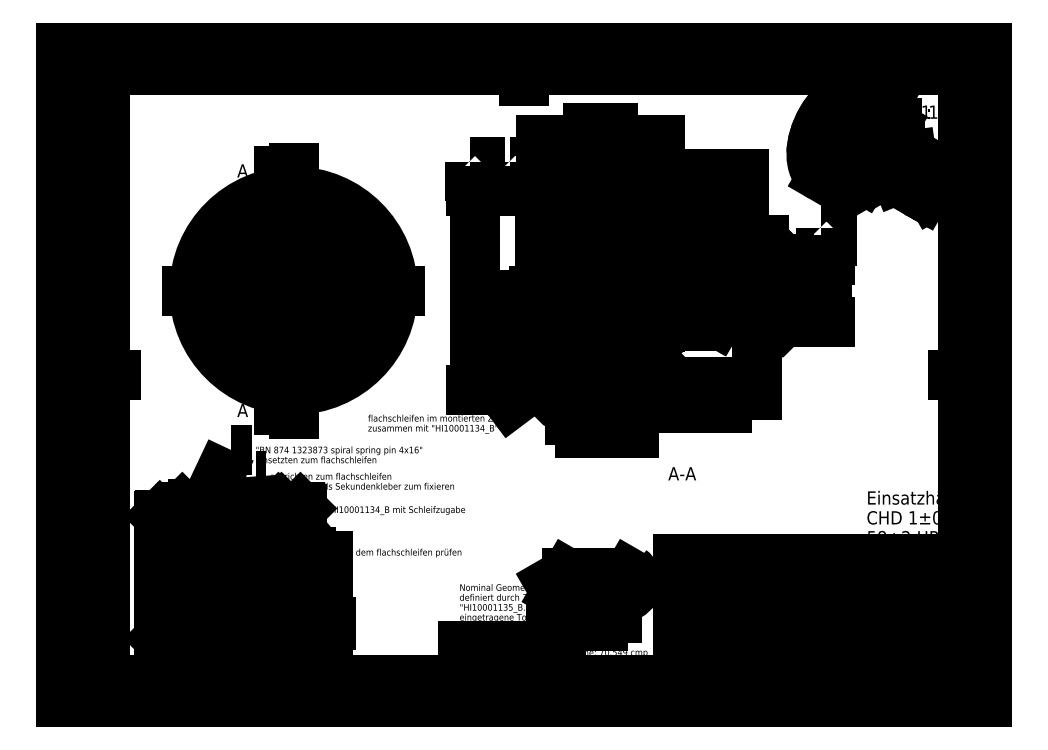
<metadata>
{"format":"dxf","ext":"dxf","renderer":"ezdxf+matplotlib","layout":"modelspace","background":"white","min_lineweight":24,"dpi":150}
</metadata>
<code>
0
SECTION
2
ENTITIES
0
INSERT
8
Default
2
SEANNOT_GROUP
10
0
20
0
30
0
0
MULTILEADER
8
Default
92
      736
310
E0020000040000000C00000013000000993A0E07D3C6BAC6B40FF79D94F37A23940000000000000000000000000000000000000000000000000000000000000F03F000000000000F03F000000000000000000000000000000004D0061007300730065003Ainf
310
00200067000000000010000000010000000000000000000840000000000000F03F0000000000000000000000000000F03F00000000000000000000000000000000000000000000000000000000000000002200000053006F006C0069006400200045006400670065002000490053004F00000000000000000000000000F400
310
0000260000002232365BF0AB6B4007B774A5D61D3540000000000000000000000000000000000000000000000000000000000000F03F000000000000F03F000000000000000000000000000000004F0062006500720066006C0AinfDinf
310
000000010000000000000000000840000000000000F03F0000000000000000000000000000F03F00000000000000000000000000000000000000000000000000000000000000002200000053006F006C0069006400200045006400670065002000490053004F00000000000000000000000000F00000002600000097C5.4e+06F
310
46B26B4062683492759A3040000000000000000000000000000000000000000000000000000000000000F03F000000000000F03F0000000000000000000000000000000056006F006C0075006D6.501e+07AinfDinf
310
40000000000000F03F0000000000000000000000000000F03F00000000000000000000000000000000000000000000000000000000000000002200000053006F006C0069006400200045006400670065002000490053004F00000000000000000000000000
300
CONTEXT_DATA{
40
1
10
219.6
20
27.14
30
0
41
3
140
3
145
2
174
     1
175
     1
176
     0
177
     0
290
     1
304
{\pxsm0.9;\fSolid Edge ISO|b0||i0||c0|p34;\W1;Masse: 233.1 g\POberfläche: 70.55 cm^ 2\PVolumen: 29.89 cm^ 3\P}
11
0
21
0
31
1
340
11
12
221.6
22
28.64
32
0
13
1
23
0
33
0
42
0
43
0
44
0
45
1
170
     1
90
-1073741824
171
     1
172
     1
91
-939524096
141
1.5
92
        0
291
     0
292
     0
173
     0
293
     0
142
0
143
0
294
     0
295
     0
296
     0
110
0
120
0
130
0
111
1
121
0
131
0
112
0
122
1
132
0
297
     0
301
}
340
5C
90
 35116929
170
     0
91
-1056964608
341
14
171
    -2
290
     1
291
     1
41
0
342
63
42
3
172
     2
343
11
173
     1
95
        1
174
     1
175
     0
92
-1073741824
292
     0
93
-1023410169
10
1
20
1
30
1
43
0
176
     0
293
     0
294
     0
178
     0
179
     1
45
1
0
INSERT
8
Default
2
SEANNOT_GROUP1
10
0
20
0
30
0
0
INSERT
8
Default
2
SEANNOT_GROUP2
10
0
20
0
30
0
0
MULTILEADER
8
Default
92
     1468
310
BC050000080000000C00000013000000993A0B465CD6829566406B50DDDBB6454940000000000000000000000000000000000000000000000000000000000000F03F000000000000F03F4e+06F006DinfC002000470065006F006D00650074
310
00720069006500000011000000010000000000000000000840000000000000F03F0000000000000000000000000000F03F00000000000000000000000000000000000000000000000000000000000000002200000053006F006C0069006400200045006400670065002000490053004F00000000000000000000000000F800
310
0000260000009B7BBA90CC956640966872B0C0054740000000000000000000000000000000000000000000000000000000000000F03F000000000000F03FinfD004D006F00640065006C006C
310
00000019000000010000000000000000000840000000000000F03F0000000000000000000000000000F03F00000000000000000000000000000000000000000000000000000000000000002200000053006F006C0069006400200045006400670065002000490053004F00000000000000000000000000EC00000026000000
310
9725AC631A986640EC769F625EC54440000000000000000000000000000000000000000000000000000000000000F03F000000000000F03F00000000000000000000000000000000220048004900310030003000300031003100330035005Finf
310
40000000000000F03F0000000000000000000000000000F03F00000000000000000000000000000000000000000000000000000000000000002200000053006F006C0069006400200045006400670065002000490053004F00000000000000000000000000F40000002600000070F4A3B7FD956640178F3437688542400000
310
00000000000000000000000000000000000000000000000000000000F03F000000000000F03FinfE006500200054006F006C6.501e+19AinfF03F00
310
00000000000000000000000000F03F00000000000000000000000000000000000000000000000000000000000000002200000053006F006C0069006400200045006400670065002000490053004F0F4A3B7FD956640178F343768454040000000000000000000000000
310
000000000000000000000000000000000000F03F000000000000F03FinfFinfE0F03F0000000000000000000000000000F03F0000000000000000000000
310
0000000000000000000000000000000000000000002200000053006F006C0069006400200045006400670065002000490053004F00000000000000000000000000F8e+24A18C769B6.64e+05E696ED00A3C40000000000000000000000000000000000000000000000000000000000000F03F000000000000
310
F03F0000000000000000000000000000000041006C006C00670065006DinfF0072006D0074006F006C6.501e+19AinfF03F0000000000000000000000000000F03F0000000000000000000000000000000000
310
0000000000000000000000000000002200000053006F006C0069006400200045006400670065002000490053004F000000000000000000000000000C000000130000009A3A0000
300
CONTEXT_DATA{
40
1
10
178.9
20
51.66
30
0
41
3
140
3
145
2
174
     1
175
     1
176
     0
177
     0
290
     1
304
{\pxsm0.9;\fSolid Edge ISO|b0||i0||c0|p34;\W1;Nominal Geometrie definiert durch 3D-Modell "HI10001135_B.stp"\Peingetragene Toleranzen haben vorrang.\PAllgemeine Formtoleranz.\P}
11
0
21
0
31
1
340
11
12
180.9
22
53.55
32
0
13
1
23
0
33
0
42
0
43
37.61
44
0
45
1
170
     1
90
-1073741824
171
     1
172
     1
91
-939524096
141
1.5
92
        0
291
     0
292
     0
173
     0
293
     0
142
0
143
0
294
     0
295
     0
296
     0
110
0
120
0
130
0
111
1
121
0
131
0
112
0
122
1
132
0
297
     0
301
}
340
5C
90
 35116928
170
     1
91
-1056964608
341
14
171
    -2
290
     1
291
     1
41
0
342
73
42
3
172
     2
343
11
173
     1
95
        1
174
     1
175
     0
92
-1073741824
292
     0
93
-1023410169
10
1
20
1
30
1
43
0
176
     0
293
     0
294
     0
178
     0
179
     1
45
1
0
INSERT
8
Default
2
SEANNOT_GROUP3
10
0
20
0
30
0
0
INSERT
8
Layer1
2
SEANNOT_GROUP4
10
0
20
0
30
0
0
INSERT
8
Layer1
2
SEANNOT_GROUP5
10
0
20
0
30
0
0
INSERT
8
Layer1
2
SEANNOT_GROUP6
10
0
20
0
30
0
0
INSERT
8
Layer1
2
SEANNOT_GROUP7
10
0
20
0
30
0
0
INSERT
8
Layer1
2
SEANNOT_GROUP8
10
0
20
0
30
0
0
INSERT
8
Layer1
2
SEANNOT_GROUP9
10
0
20
0
30
0
0
INSERT
8
Layer1
2
SEANNOT_GROUP10
10
0
20
0
30
0
0
INSERT
8
Layer1
2
SEANNOT_GROUP11
10
0
20
0
30
0
0
INSERT
8
Layer1
2
SEANNOT_GROUP12
10
0
20
0
30
0
0
INSERT
8
Layer1
2
SEANNOT_GROUP13
10
0
20
0
30
0
0
INSERT
8
Layer1
2
SEANNOT_GROUP14
10
0
20
0
30
0
0
INSERT
8
Layer1
2
SEANNOT_GROUP15
10
0
20
0
30
0
0
INSERT
8
Layer1
2
SEANNOT_GROUP16
10
0
20
0
30
0
0
INSERT
8
Layer1
2
SEANNOT_GROUP17
10
0
20
0
30
0
0
MULTILEADER
8
Layer1
92
      772
310
040300000A0000000C00000013000000993A0000100100002600000000F799AC7AinfCD65F40000000000000000000000000000000000000000000000000000000000000F03F000000000000F03F0000000000000000000000000000000066006C006100630068007300630068006C0065006900660065006E
310
00200069006D0020006D006FinfE0020005AinfF03F0000000000000000000000000000F03F0000000000000000000000000000000000000000000000000000000000000000220000005300
310
6F006C0069006400200045006400670065002000490053004F00000000000000000000000000FC2.6e+87F163614099AA57001BBinfF03F000000000000F03F000000000000000000000000000000007A007500730061006D
310
006DinfD00690074002000220048004900310030003000300031003100330034005F004200220000001B000000010000000000000000000840000000000000F03F0000000000000000000000000000F03F00000000000000000000000000000000000000000000000000000000000000002200000053006F00
310
6C0069006400200045006400670065002000490053004F000000000000000000000000000C000000130000009A3A00000C00000013000000112700000C00000013000000010000000C0000001400000001000000540000000700000003000000F42D7EE6.88e+38A40EFCA1525D9.176e+95B72AinfB
310
407B637CDDB044624000000000000000000DC1F855BFF66A40778903F941FE614000000000000000000C000000130000008913000054000000200000000200000081773B1e+24ED6A4033AA0C8F0D0B6240000000000000000042577F7D9D586840B791A013261B604000000000000000000000000000000000000000000000
310
0000000000000000F03F
300
CONTEXT_DATA{
40
1
10
137.3
20
129.3
30
0
41
3
140
3
145
2
174
     1
175
     1
176
     0
177
     0
290
     1
304
{\pxsm0.9;\fSolid Edge ISO|b0||i0||c0|p34;\W1;flachschleifen im montierten Zustand\Pzusammen mit "HI10001134_B"\P}
11
0
21
0
31
1
340
11
12
139.3
22
130.3
32
0
13
1
23
0
33
0
42
0
43
0
44
0
45
1
170
     1
90
-1073741824
171
     1
172
     1
91
-939524096
141
1.5
92
        0
291
     0
292
     0
173
     0
293
     0
142
0
143
0
294
     0
295
     0
296
     0
110
0
120
0
130
0
111
1
121
0
131
0
112
0
122
1
132
0
297
     0
302
LEADER{
290
     1
291
     1
10
194.8
20
128.8
30
0
11
-1
21
0
31
0
90
        0
40
0
304
LEADER_LINE{
10
217.8
20
146.1
30
0
91
        0
305
}
303
}
301
}
340
5C
90
 35116672
170
     1
91
-1056964608
341
14
171
    -2
290
     1
291
     1
41
0
42
3
172
     2
343
11
173
     1
95
        1
174
     1
175
     0
92
-1073741824
292
     0
93
-1023410169
10
1
20
1
30
1
43
0
176
     0
293
     0
294
     0
178
     0
179
     1
45
1
0
INSERT
8
Layer1
2
SEANNOT_GROUP18
10
0
20
0
30
0
0
INSERT
8
Layer1
2
SEANNOT_GROUP19
10
0
20
0
30
0
0
MULTILEADER
8
Layer1
92
     1100
310
4C0400000D0000000C00000013000000993A00000001000026000000BF8AEEDD95AB57409DinfEinfF03F000000000000F03FinfA0075006D
310
00200066006C006100630068007300630068006C6.501e+17D000000010000000000000000000840000000000000F03F0000000000000000000000000000F03F00000000000000000000000000000000000000000000000000000000000000002200000053006F006C00690064002000450064006700
310
65002000490053004F000000000000000000000000001C01000026000000697CC12BF8AB57409DinfEinfF03F000000000000F03FinfE00660061006C006C
310
0073002000530065006BinfE006B006C00650062006500720020007A0075006D2.001e+34A000000010000000000000000000840000000000000F03F0000000000000000000000000000F03F000000000000000000000000000000000000000000000000
310
00000000000000002200000053006F006C0069006400200045006400670065002000490053004F00000000000000000000000000D8000000260000002D9D7.19e+62B557409DinfEFE5640000000000000000000000000000000000000000000000000000000000000F03F000000000000F03F0000000000000000000000
310
infE00000009000000010000000000000000000840000000000000F03F0000000000000000000000000000F03F00000000000000000000000000000000000000000000000000000000000000002200000053006F006C006900640020004500640067006500200049005300
310
4F000000000000000000000000000C000000130000009A3A00000C00000013000000112700000C00000013000000010000000C000000140000000100000054000000070000000300000049C16F8363695640CEinfD4538EAinfBD3D7B275640000000000000000042B312DE89
310
295640314196F9DinfC0000001300000089130000540000002000000002000000453AC1B07649564000C3D42DinfB1DCB1956409DinfEinfF03F0C0000001300000011270000
310
54000000200000000200000050786B1DCB1956409DinfEinfB1DCB3957409DinfEinfF03F
300
CONTEXT_DATA{
40
1
10
92.9
20
103
30
0
41
3
140
3
145
2
174
     1
175
     1
176
     0
177
     0
290
     1
304
{\pxsm0.9;\fSolid Edge ISO|b0||i0||c0|p34;\W1;ausrichten zum flachschleifen\Pgegebenenfalls Sekundenkleber zum fixieren\Pverwenden\P}
11
0
21
0
31
1
340
11
12
94.9
22
104
32
0
13
1
23
0
33
0
42
0
43
0
44
0
45
1
170
     1
90
-1073741824
171
     1
172
     1
91
-939524096
141
1.5
92
        0
291
     0
292
     0
173
     0
293
     0
142
0
143
0
294
     0
295
     0
296
     0
110
0
120
0
130
0
111
1
121
0
131
0
112
0
122
1
132
0
297
     0
302
LEADER{
290
     1
291
     1
10
88.4
20
102.5
30
0
11
1
21
0
31
0
90
        0
40
4.5
304
LEADER_LINE{
10
89.35
20
88.62
30
0
91
        0
305
}
303
}
301
}
340
5C
90
 35116672
170
     1
91
-1056964608
341
14
171
    -2
290
     1
291
     1
41
4.5
42
3
172
     2
343
11
173
     1
95
        1
174
     1
175
     0
92
-1073741824
292
     0
93
-1023410169
10
1
20
1
30
1
43
0
176
     0
293
     0
294
     0
178
     0
179
     1
45
1
0
INSERT
8
Layer1
2
SEANNOT_GROUP20
10
0
20
0
30
0
0
MULTILEADER
8
Layer1
92
      604
310
5C0200000B0000000C00000013000000993A00000401000026000000C10FD2AFDD8.05e+42E953D55D22795540000000000000000000000000000000000000000000000000000000000000F03F000000000000F03F0000000000000000000000000000000048004900310030003000300031003100330034005F00420020006D
310
006900740020005300630068006C006500690066007AinfF03F0000000000000000000000000000F03F00000000000000000000000000000000000000000000000000000000000000002200000053006F006C006900640020004500
310
6400670065002000490053004F000000000000000000000000000C000000130000009A3A00000C00000013000000112700000C00000013000000010000000C0000001400000001000000540000000700000003000000C3C99715D2F55B40617860DB4CDE5.44e+25B6A4.284e+08B40B07925446B7B544000
310
00000000000000847F7831B0CC5B407638A605550F554000000000000000000C0000001300000089130000540000002000000002000000A4.249e+23B406C5883F0D0F6544000000000000000002776381644EF5C40BECCBE8453D95540000000000000000000000000000000000000000000000000000000000000F03F
310
0C00000013000000112700005400000020000000020000002776381644EF5C40BECCBE8453D95540000000000000000027763816440F5e+40BECCBE8453D95540000000000000000000000000000000000000000000000000000000000000F03F
300
CONTEXT_DATA{
40
1
10
120.2
20
87.9
30
0
41
3
140
3
145
2
174
     1
175
     1
176
     0
177
     0
290
     1
304
{\pxsm0.9;\fSolid Edge ISO|b0||i0||c0|p34;\W1;HI10001134_B mit Schleifzugabe\P}
11
0
21
0
31
1
340
11
12
122.2
22
88.9
32
0
13
1
23
0
33
0
42
0
43
0
44
0
45
1
170
     1
90
-1073741824
171
     1
172
     1
91
-939524096
141
1.5
92
        0
291
     0
292
     0
173
     0
293
     0
142
0
143
0
294
     0
295
     0
296
     0
110
0
120
0
130
0
111
1
121
0
131
0
112
0
122
1
132
0
297
     0
302
LEADER{
290
     1
291
     1
10
115.7
20
87.4
30
0
11
1
21
0
31
0
90
        0
40
4.5
304
LEADER_LINE{
10
109.2
20
81.93
30
0
91
        0
305
}
303
}
301
}
340
5C
90
 35116672
170
     1
91
-1056964608
341
14
171
    -2
290
     1
291
     1
41
4.5
42
3
172
     2
343
11
173
     1
95
        1
174
     1
175
     0
92
-1073741824
292
     0
93
-1023410169
10
1
20
1
30
1
43
0
176
     0
293
     0
294
     0
178
     0
179
     1
45
1
0
INSERT
8
Layer1
2
SEANNOT_GROUP21
10
0
20
0
30
0
0
MULTILEADER
8
Layer1
92
      876
310
6C0300000C0000000C00000013000000993A00001401000026000000C5EE0B20B56403C48C6.096e+06D5C40000000000000000000000000000000000000000000000000000000000000F03F000000000000F03Finf
310
0033002000730070006900720061006CinfE00200034007800310036002200000027000000010000000000000000000840000000000000F03F0000000000000000000000000000F03F00000000000000000000000000000000000000000000000000000000000000002200
310
000053006F006C0069006400200045006400670065002000490053004F000000000000000000000000000001000026000000788CFE2979075640A6043B9D861D5B40000000000000000000000000000000000000000000000000000000000000F03F000000000000F03F00000000000000000000000000000000650069006E
310
007300650074007AinfA0075006D00200066006C006100630068007300630068006C6.501e+17D000000010000000000000000000840000000000000F03F0000000000000000000000000000F03F0000000000000000000000000000000000000000000000000000000000000000
310
2200000053006F006C0069006400200045006400670065002000490053004F000000000000000000000000000C000000130000009A3A00000C00000013000000112700000C00000013000000010000000C000000140000000100000054000000070000000300000023F5F181F8B9.4e+41C3.831e+06E60D544000000000000000
310
00C8C86D4951DC4D4051FF23A4e+16D53400000000000000000656C94DinfC0000001300000089130000540000002000000002000000C430432AinfE4C30AB8B1B544000000000000000009B0DB8895D43534065A455CC6.39e+07C400000000000000000000000000000
310
00000000000000000000000000000000F03F0C00000013000000112700005400000020000000020000009B0DB8895D43534065A455CC6.39e+07C400000000000000000340192427D95554065A455CC6.39e+07C40000000000000000000000000000000000000000000000000000000000000F03F
300
CONTEXT_DATA{
40
1
10
86.34
20
115
30
0
41
3
140
3
145
2
174
     1
175
     1
176
     0
177
     0
290
     1
304
{\pxsm0.9;\fSolid Edge ISO|b0||i0||c0|p34;\W1;"BN 874 1323873 spiral spring pin 4x16" \Peinsetzten zum flachschleifen\P}
11
0
21
0
31
1
340
11
12
88.34
22
116
32
0
13
1
23
0
33
0
42
0
43
0
44
0
45
1
170
     1
90
-1073741824
171
     1
172
     1
91
-939524096
141
1.5
92
        0
291
     0
292
     0
173
     0
293
     0
142
0
143
0
294
     0
295
     0
296
     0
110
0
120
0
130
0
111
1
121
0
131
0
112
0
122
1
132
0
297
     0
302
LEADER{
290
     1
291
     1
10
77.05
20
114.5
30
0
11
1
21
0
31
0
90
        0
40
9.283
304
LEADER_LINE{
10
59.72
20
77.72
30
0
91
        0
305
}
303
}
301
}
340
5C
90
 35116672
170
     1
91
-1056964608
341
14
171
    -2
290
     1
291
     1
41
9.283
42
3
172
     2
343
11
173
     1
95
        1
174
     1
175
     0
92
-1073741824
292
     0
93
-1023410169
10
1
20
1
30
1
43
0
176
     0
293
     0
294
     0
178
     0
179
     1
45
1
0
INSERT
8
Layer1
2
SEANNOT_GROUP22
10
0
20
0
30
0
0
INSERT
8
Layer1
2
SEANNOT_GROUP23
10
0
20
0
30
0
0
MULTILEADER
8
Layer1
92
      604
310
5C0200000B0000000C00000013000000993A0000040100002600000060211A4FEF745840FC80862674B83140000000000000000000000000000000000000000000000000000000000000F03F000000000000F03F0000000000000000000000000000000048004900310030003000300031003100330035005F00420020006D
310
006900740020005300630068006C006500690066007AinfF03F0000000000000000000000000000F03F00000000000000000000000000000000000000000000000000000000000000002200000053006F006C006900640020004500
310
6400670065002000490053004F000000000000000000000000000C000000130000009A3A00000C00000013000000112700000C00000013000000010000000C000000140000000100000054000000070000000300000093DAB1DE18915440EC90A7A77C3FinfFE7D503EC23354403A980E15C75404000
310
00000000000000B127931673C354401C95BFA281DDinfC00000013000000891300005400000020000000020000002281A2FA45AA5440049333257F8000E400000000000000000C68780BinfCC238393340000000000000000000000000000000000000000000000000000000000000F03F
310
0C0000001300000011270000540000002000000002000000C68780BinfCC2383933400000000000000000C68780B55503584050642CC238393340000000000000000000000000000000000000000000000000000000000000F03F
300
CONTEXT_DATA{
40
1
10
96.05
20
19.72
30
0
41
3
140
3
145
2
174
     1
175
     1
176
     0
177
     0
290
     1
304
{\pxsm0.9;\fSolid Edge ISO|b0||i0||c0|p34;\W1;HI10001135_B mit Schleifzugabe\P}
11
0
21
0
31
1
340
11
12
98.05
22
20.72
32
0
13
1
23
0
33
0
42
0
43
0
44
0
45
1
170
     1
90
-1073741824
171
     1
172
     1
91
-939524096
141
1.5
92
        0
291
     0
292
     0
173
     0
293
     0
142
0
143
0
294
     0
295
     0
296
     0
110
0
120
0
130
0
111
1
121
0
131
0
112
0
122
1
132
0
297
     0
302
LEADER{
290
     1
291
     1
10
91.55
20
19.22
30
0
11
1
21
0
31
0
90
        0
40
4.5
304
LEADER_LINE{
10
80.81
20
32.92
30
0
91
        0
305
}
303
}
301
}
340
5C
90
 35116672
170
     1
91
-1056964608
341
14
171
    -2
290
     1
291
     1
41
4.5
42
3
172
     2
343
11
173
     1
95
        1
174
     1
175
     0
92
-1073741824
292
     0
93
-1023410169
10
1
20
1
30
1
43
0
176
     0
293
     0
294
     0
178
     0
179
     1
45
1
0
INSERT
8
Layer1
2
SEANNOT_GROUP24
10
0
20
0
30
0
0
MULTILEADER
8
Layer1
92
      676
310
A4020000040000000C00000013000000993A0D17B699AB2D576400B945D2BC46C5640000000000000000000000000000000000000000000000000000000000000F03F000000000000F03FinfAinf
310
000C000000010000000000000000001840000000000000F03F0000000000000000000000000000F03F00000000000000000000000000000000000000000000000000000000000000002200000053006F006C0069006400200045006400670065002000490053004F00000000000000000000000000D8000000260000003B38
310
DE2DCBD576400DBFE4419D2B5440000000000000000000000000000000000000000000000000000000000000F03F000000000000F03F0000000000000000000000000000000043004800440020003100BinfF03F00000000000000000000000000
310
00F03F00000000000000000000000000000000000000000000000000000000000000002200000053006F006C0069006400200045006400670065002000490053004F00000000000000000000000000D8000000260000008F1B84C98FD676408F322BD693EA5140000000000000000000000000000000000000000000000000
310
000000000000F03F000000000000F03F0000000000000000000000000000000035003800B100320020004800520043000000000008000000010000000000000000001840000000000000F03F0000000000000000000000000000F03F0000000000000000000000000000000000000000000000000000000000000000220000
310
0053006F006C0069006400200045006400670065002000490053004F00000000000000000000000000
300
CONTEXT_DATA{
40
1
10
363.8
20
92.7
30
0
41
6
140
6
145
2
174
     1
175
     1
176
     0
177
     0
290
     1
304
{\pxsm0.9;\fSolid Edge ISO|b0||i0||c0|p34;\W1;Einsatzhärte\PCHD 1%%p0.2\P58%%p2 HRC\P}
11
0
21
0
31
1
340
11
12
365.8
22
95.7
32
0
13
1
23
0
33
0
42
0
43
0
44
0
45
1
170
     1
90
-1073741824
171
     1
172
     1
91
-939524096
141
1.5
92
        0
291
     0
292
     0
173
     0
293
     0
142
0
143
0
294
     0
295
     0
296
     0
110
0
120
0
130
0
111
1
121
0
131
0
112
0
122
1
132
0
297
     0
301
}
340
5C
90
 35116929
170
     0
91
-1056964608
341
14
171
    -2
290
     1
291
     1
41
0
342
63
42
6
172
     2
343
11
173
     1
95
        1
174
     1
175
     0
92
-1073741824
292
     0
93
-1023410169
10
1
20
1
30
1
43
0
176
     0
293
     0
294
     0
178
     0
179
     1
45
1
0
INSERT
8
Layer1
2
SEANNOT_GROUP25
10
0
20
0
30
0
0
MULTILEADER
8
Layer1
92
      600
310
580200000B0000000C00000013000000993A00000001000026000000AFB5.74e+11EC9B5F40167B1EBDEBA25040000000000000000000000000000000000000000000000000000000000000F03F000000000000F03F0000000000000000000000000000000076006F0072002000640065006D00200066006C0061006300680073
310
00630068006CinfFC6.601e+09D000000010000000000000000000840000000000000F03F0000000000000000000000000000F03F00000000000000000000000000000000000000000000000000000000000000002200000053006F006C00690064002000450064006700
310
65002000490053004F000000000000000000000000000C000000130000009A3A00000C00000013000000112700000C00000013000000010000000C0000001400000001000000540000000700000003000000C980CB505AinfD822A208BE434000000000000000009F5D3B35243DinfFAD7DinfC42400000000000
310
3e+09F5BinfDE62C2FBA434000000000000000000CinfE40A07A8.4e+72BBC43400000000000000000DinfE40167B1EBDEB025140000000000000000000000000000000000000000000000000000000000000F03F0C000000
310
1300000011270000540000002000000002000000DinfE40167B1EBDEB0251400000000000000000DinfF40167B1EBDEB025140000000000000000000000000000000000000000000000000000000000000F03F
300
CONTEXT_DATA{
40
1
10
124.5
20
68.55
30
0
41
3
140
3
145
2
174
     1
175
     1
176
     0
177
     0
290
     1
304
{\pxsm0.9;\fSolid Edge ISO|b0||i0||c0|p34;\W1;vor dem flachschleifen prüfen\P}
11
0
21
0
31
1
340
11
12
126.5
22
69.55
32
0
13
1
23
0
33
0
42
0
43
0
44
0
45
1
170
     1
90
-1073741824
171
     1
172
     1
91
-939524096
141
1.5
92
        0
291
     0
292
     0
173
     0
293
     0
142
0
143
0
294
     0
295
     0
296
     0
110
0
120
0
130
0
111
1
121
0
131
0
112
0
122
1
132
0
297
     0
302
LEADER{
290
     1
291
     1
10
120
20
68.05
30
0
11
1
21
0
31
0
90
        0
40
4.5
304
LEADER_LINE{
10
121
20
36.47
30
0
91
        0
305
}
303
}
301
}
340
5C
90
 35116672
170
     1
91
-1056964608
341
14
171
    -2
290
     1
291
     1
41
4.5
42
3
172
     2
343
11
173
     1
95
        1
174
     1
175
     0
92
-1073741824
292
     0
93
-1023410169
10
1
20
1
30
1
43
0
176
     0
293
     0
294
     0
178
     0
179
     1
45
1
0
TEXT
8
Default
10
390
20
264.8
30
0
40
6
1
1
7
SEACAD_Solid_Edge_ISO
11
390
21
270.8
31
0
73
     3
0
TEXT
8
Default
10
392.5
20
264.8
30
0
40
6
1
:
7
SEACAD_Solid_Edge_ISO
11
392.5
21
270.8
31
0
73
     3
0
TEXT
8
Default
10
393.4
20
264.8
30
0
40
6
1
1
7
SEACAD_Solid_Edge_ISO
11
393.4
21
270.8
31
0
73
     3
0
INSERT
8
Default
2
SE
10
0
20
0
30
0
0
INSERT
8
Default
2
Oberfläche
10
224.3
20
49.66
30
0
0
INSERT
8
Default
2
Kantenbedingung
10
226.6
20
34.65
30
0
0
INSERT
8
Layer1
2
SE1
10
0
20
0
30
0
0
INSERT
8
Layer1
2
SE2
10
0
20
0
30
0
0
TEXT
8
Layer1
10
273
20
100.7
30
0
40
6
1
 A-A
7
SEACAD_Solid_Edge_ISO
11
273
21
106.7
31
0
73
     3
0
INSERT
8
Layer1
2
SE5
10
0
20
0
30
0
0
DIMENSION
8
Layer1
2
DMBLK16
10
347.3
20
200.8
30
0
11
347.3
21
186.8
31
0
70
   161
1
\A1;%%C <> g6{\H0.5x; {\H2x;(} \S-0,006^ -0,017;{\H2x;)}}
71
     5
42
-1
73
     0
74
     0
75
     0
3
DIN
13
322.6
23
200.8
33
0
14
322.6
24
172.8
34
0
0
DIMENSION
8
Layer1
2
DMBLK17
10
187.6
20
141.8
30
0
11
187.6
21
186.8
31
0
70
   161
1
\A1;%%C <> g6{\H0.5x; {\H2x;(} \S-0,009^ -0,025;{\H2x;)}}
71
     5
42
-1
73
     0
74
     0
75
     0
3
DIN
13
238.8
23
141.8
33
0
14
238.8
24
231.8
34
0
0
DIMENSION
8
Layer1
2
DMBLK18
10
259.6
20
214.8
30
0
11
258.5
21
234.3
31
0
70
   162
1
\A1;<>
71
     5
42
-1
73
     0
74
     0
75
     0
3
DIN
13
271.6
23
202.8
33
0
14
271.6
24
202.8
34
0
15
271.6
25
202.8
35
0
16
258.5
26
234.3
36
0
0
DIMENSION
8
Layer1
10
217.8
20
111.2
30
0
11
273.3
21
111.2
31
0
70
   160
1
\A1;(<>)
71
     5
42
-1
73
     0
74
     0
75
     0
3
DIN
13
328.8
23
173.8
33
0
14
217.8
24
183.4
34
0
0
DIMENSION
8
Layer1
2
DMBLK19
10
286.7
20
202.8
30
0
11
286.7
21
203.7
31
0
70
   161
1
\A1;%%C <>
71
     5
42
-1
73
     0
74
     0
75
     0
3
DIN
13
271.6
23
202.8
33
0
14
271.6
24
170.8
34
0
0
DIMENSION
8
Layer1
2
DMBLK20
10
271.6
20
253.7
30
0
11
244.7
21
253.7
31
0
70
   160
1
\A1;<>
71
     5
42
-1
73
     0
74
     0
75
     0
3
DIN
13
217.8
23
230.8
33
0
14
271.6
24
203.3
34
0
0
INSERT
8
Layer1
2
SE6
10
0
20
0
30
0
0
DIMENSION
8
Layer1
2
DMBLK21
10
120.9
20
36.42
30
0
11
120.9
21
46.32
31
0
70
   160
1
\A1;<>%%p0.2
71
     5
42
-1
73
     0
74
     0
75
     0
3
DIN
13
83.92
23
34.92
33
0
14
84.22
24
36.42
34
0
50
90
0
DIMENSION
8
Layer1
10
37.45
20
77.42
30
0
11
37.45
21
70.49
31
0
70
   160
1
\A1;(<>)
71
     5
42
-1
73
     0
74
     0
75
     0
3
DIN
13
99.22
23
73.92
33
0
14
56.07
24
77.42
34
0
50
90
0
DIMENSION
8
Layer1
10
38.69
20
32.92
30
0
11
38.69
21
37.44
31
0
70
   160
1
\A1;(<>)
71
     5
42
-1
73
     0
74
     0
75
     0
3
DIN
13
53.52
23
28.22
33
0
14
70.22
24
32.92
34
0
50
90
0
DIMENSION
8
Layer1
10
28.46
20
88.62
30
0
11
28.46
21
58.42
31
0
70
   160
1
\A1;(<>)
71
     5
42
-1
73
     0
74
     0
75
     0
3
DIN
13
53.52
23
28.22
33
0
14
108.5
24
88.62
34
0
50
90
0
INSERT
8
Default
2
A3_quer
10
0
20
0
30
0
0
INSERT
8
Default
2
Grundschriftfeld
10
409.3
20
10
30
0
0
ENDSEC
0
EOF

</code>
